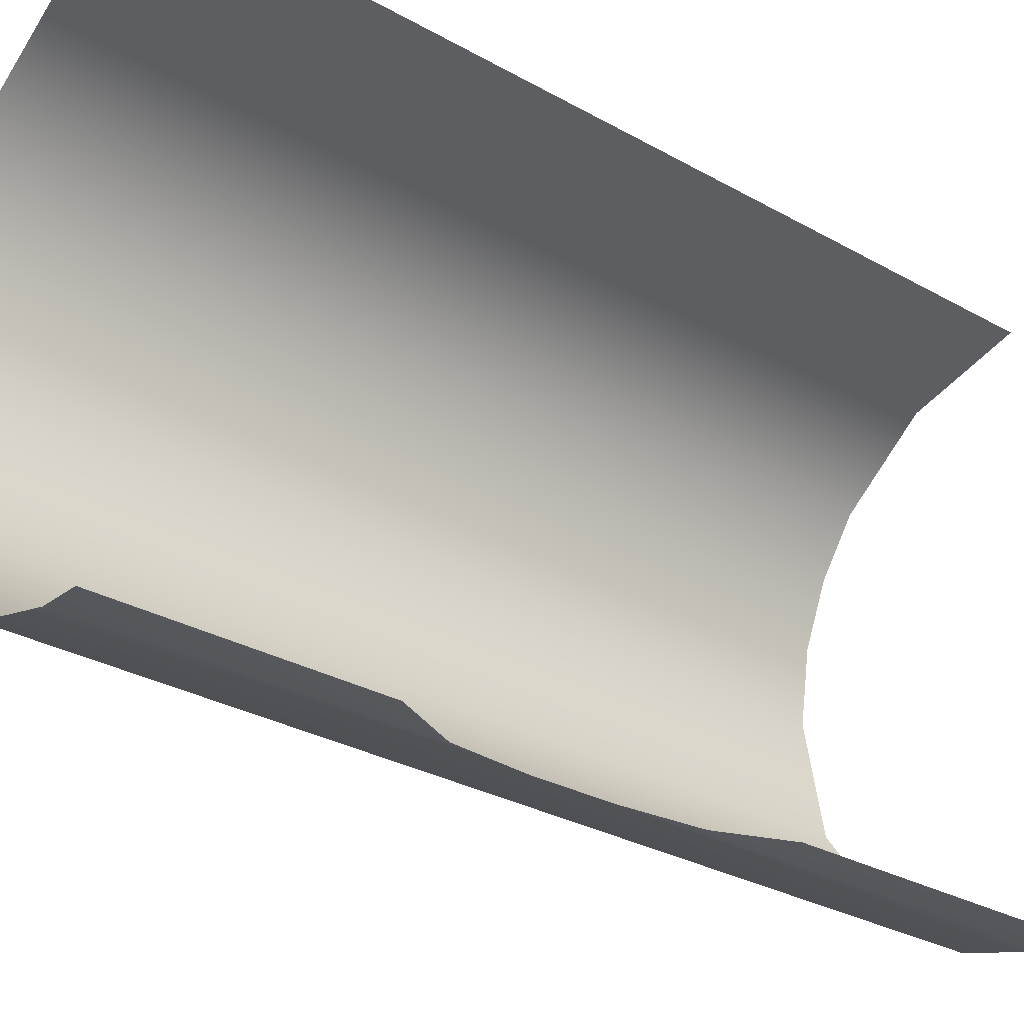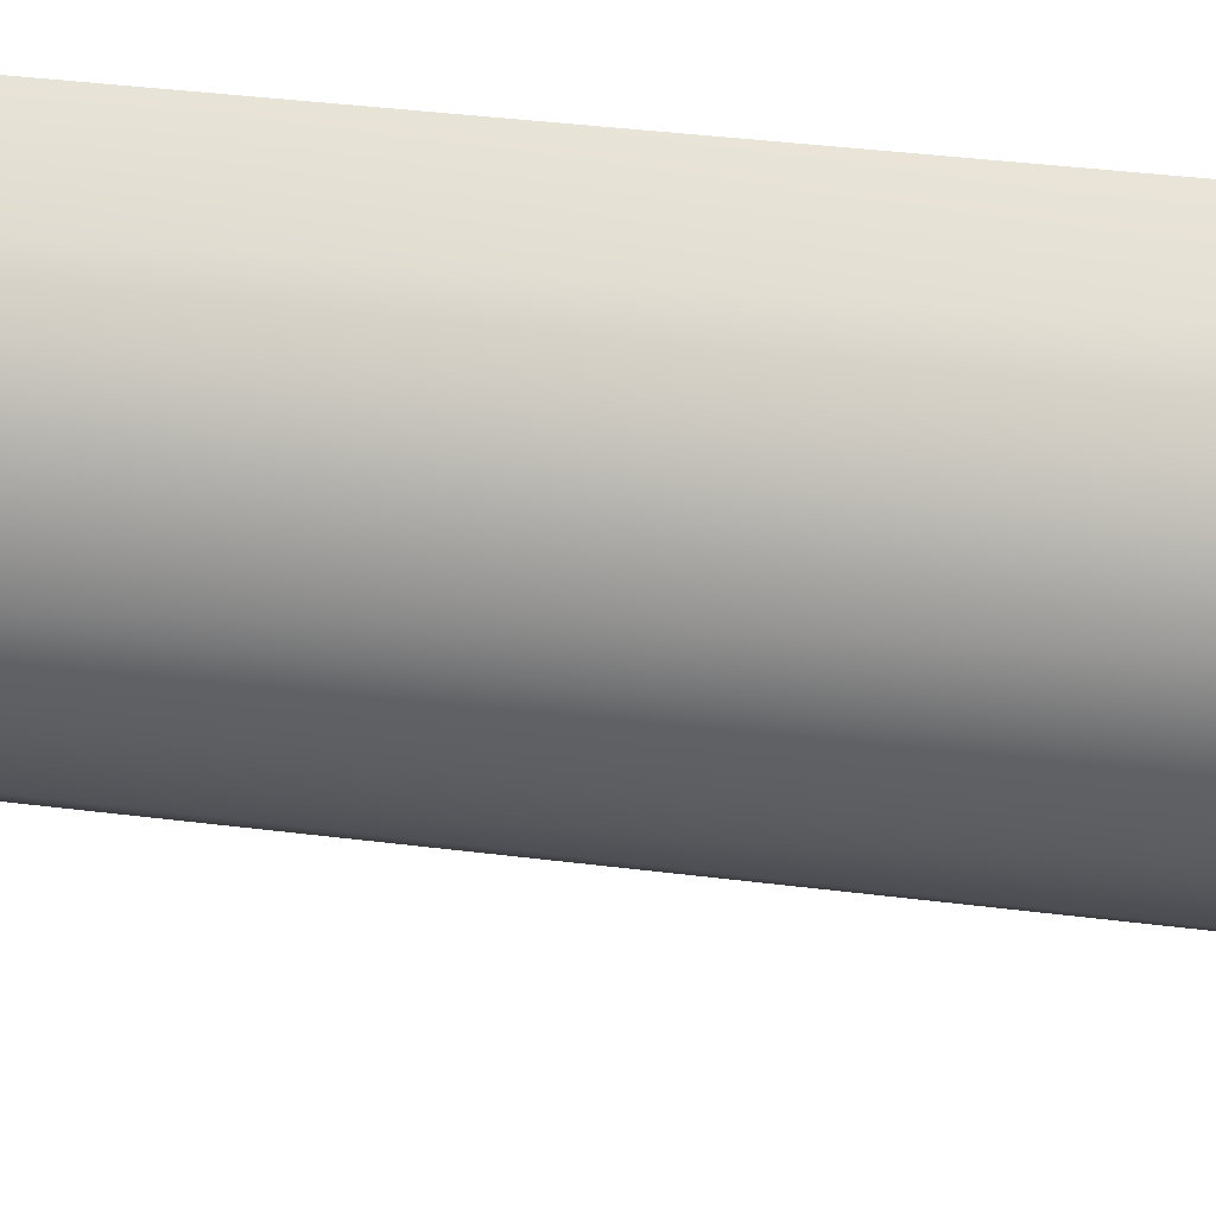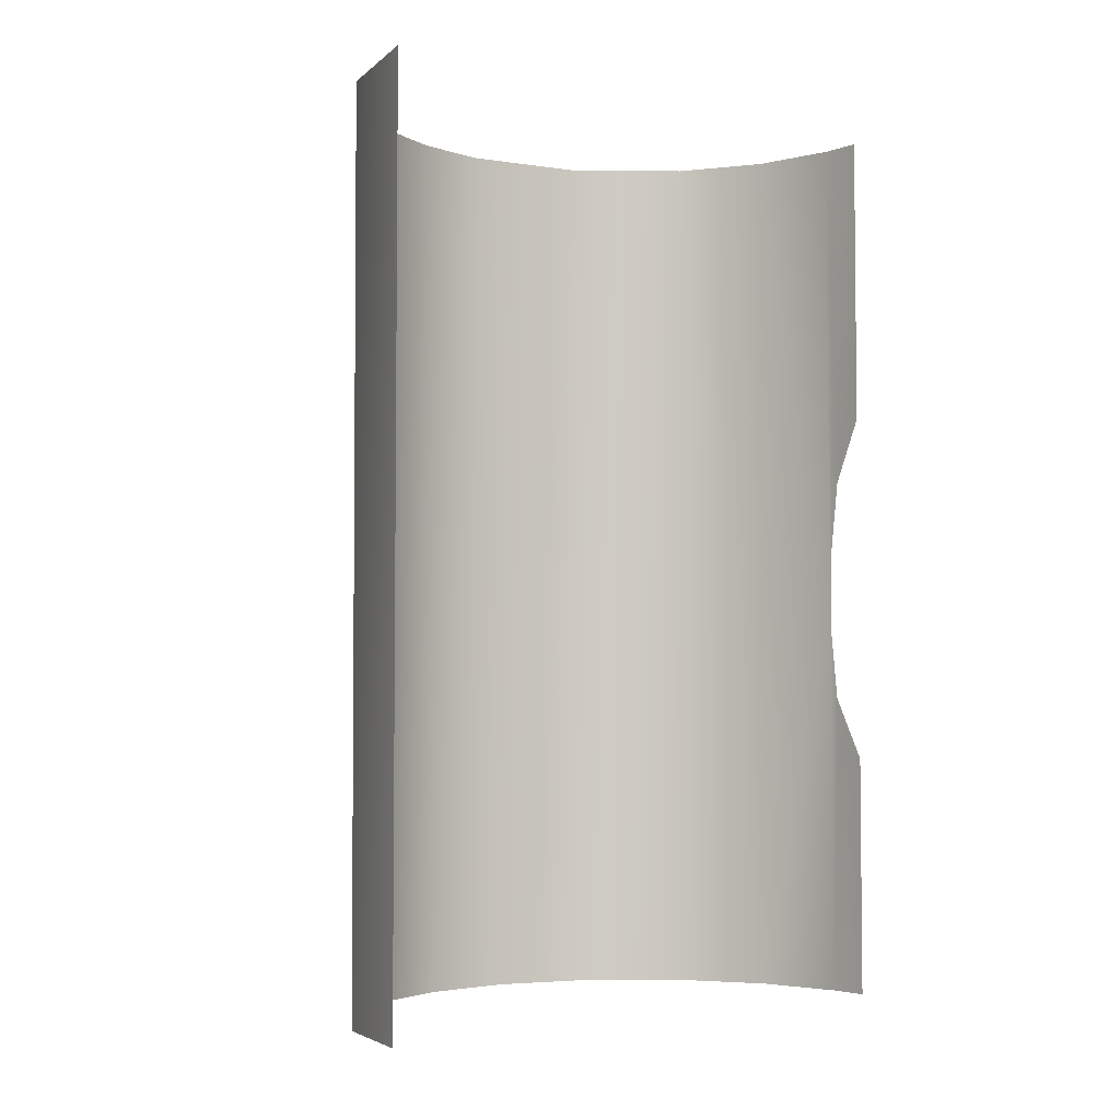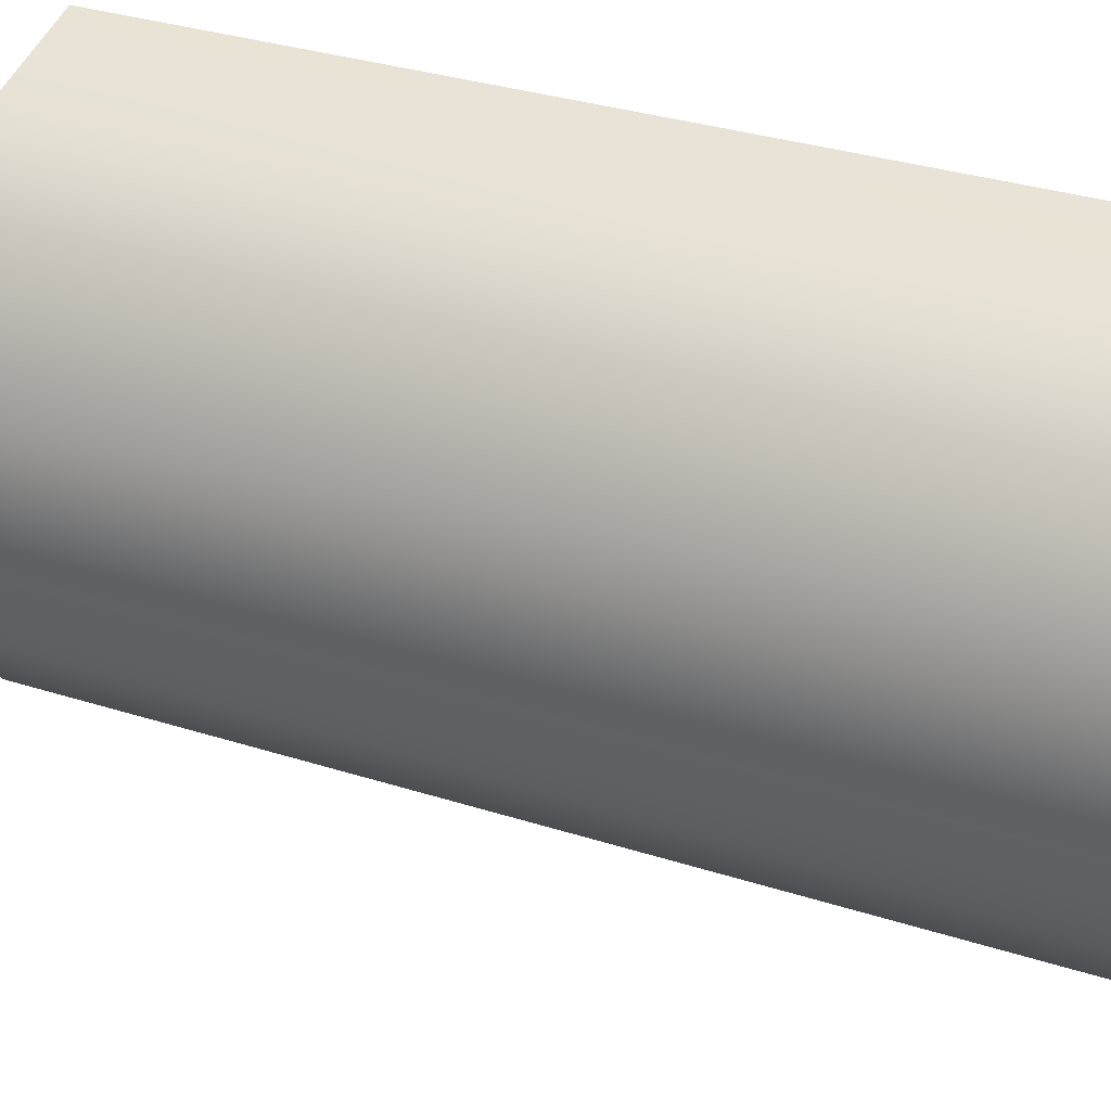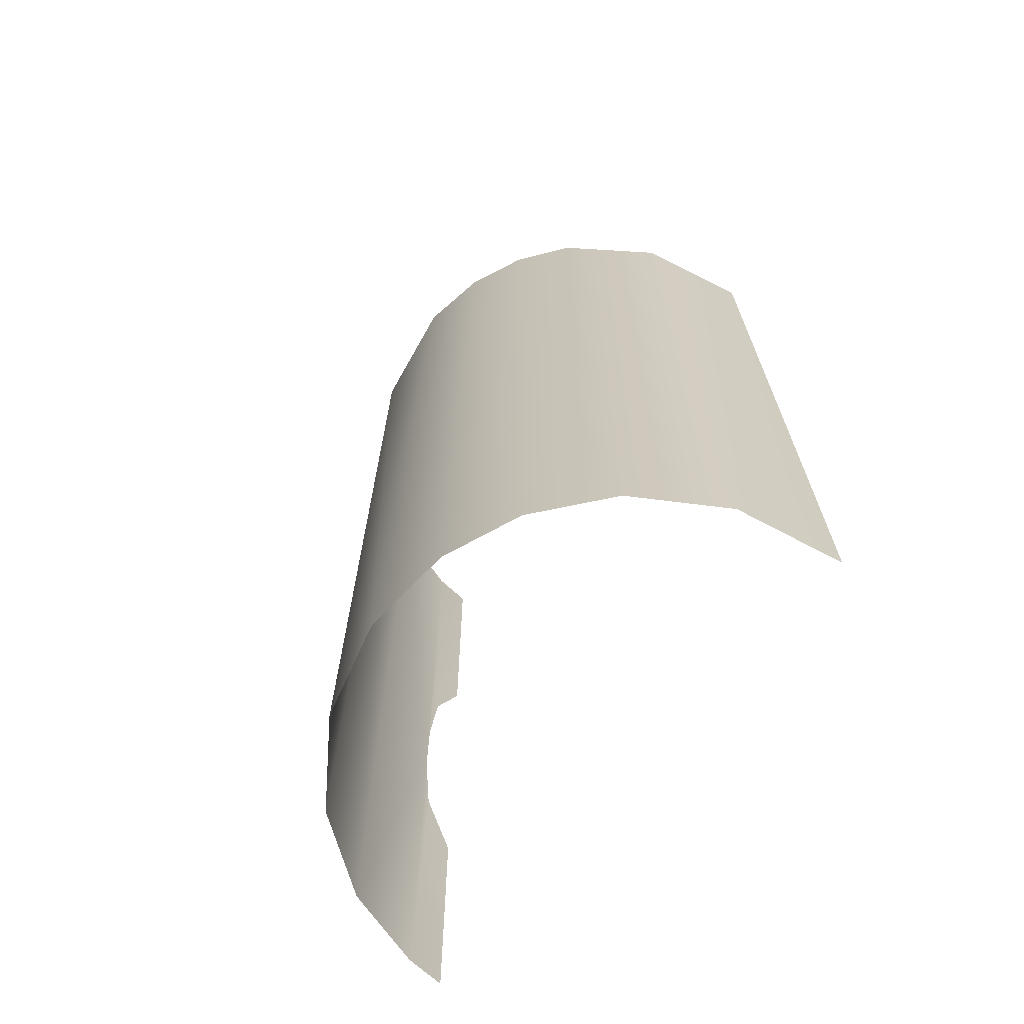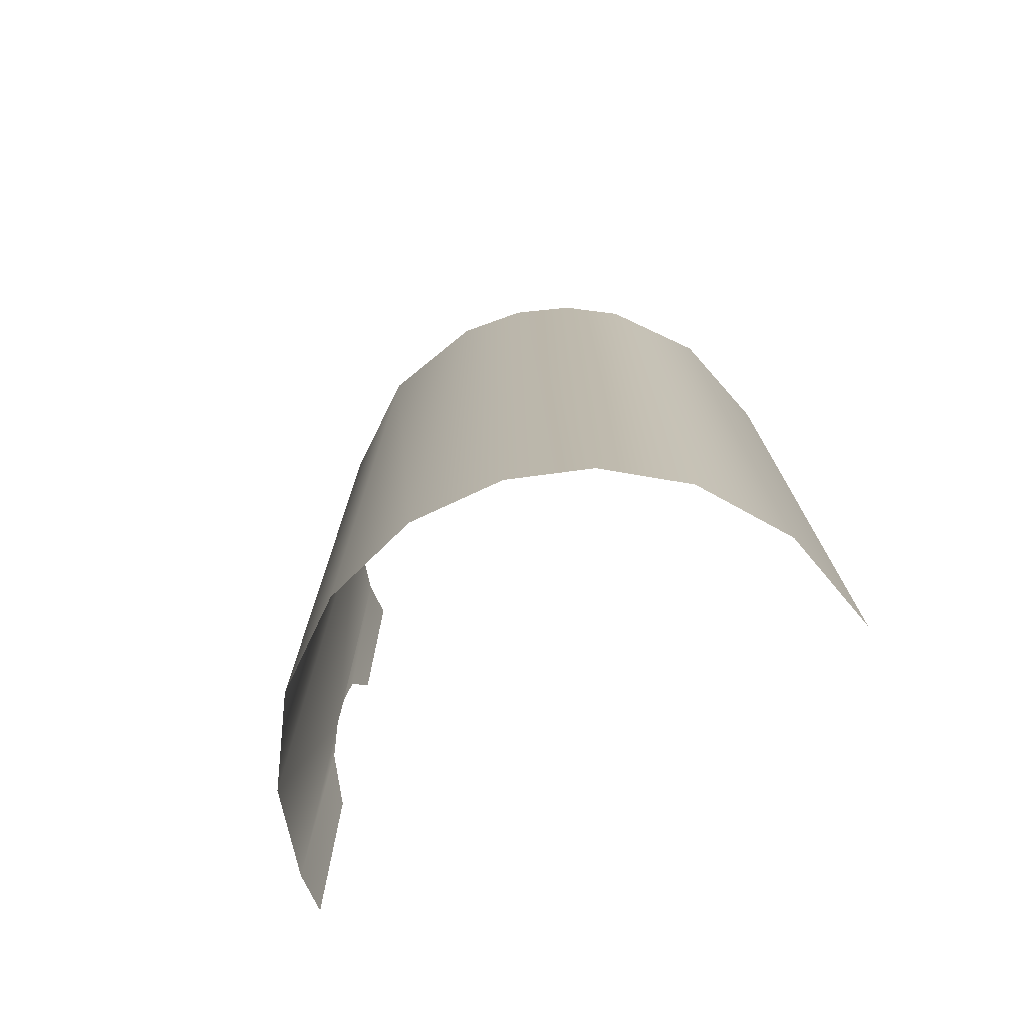
<metadata>
{"format":"obj","ext":"obj","renderer":"f3d","projection":"perspective","resolution":1024,"background":"white","views":[{"elev":-30.8,"azim":51.3,"up":"+Z"},{"elev":48.6,"azim":-82.5,"up":"+Z"},{"elev":-3.9,"azim":54.0,"up":"+Y"},{"elev":35.5,"azim":-67.5,"up":"+Z"},{"elev":-68.2,"azim":-39.1,"up":"+Y"},{"elev":-74.9,"azim":-60.7,"up":"+Y"}]}
</metadata>
<code>
o Group19/mesh19/mesh19-geometry#mesh19-geometry
v 0.000702 -0.3331 -0.3221
v -0.0183 -0.4729 -0.3211
v 0.000702 -0.3816 -0.3221
v -0.0251 -0.2362 -0.3203
v 0.000702 -0.43 -0.3221
v -0.02429 -0.5227 -0.3204
v 0.000702 -0.2847 -0.3221
v -0.0251 -0.5732 -0.3203
v 0.000702 -0.2362 -0.3221
v -0.07785 -0.2362 -0.3047
v -0.07958 -0.8241 -0.3039
v -0.1279 -0.2362 -0.2707
v -0.0251 -0.8241 -0.3203
v -0.1309 -0.8241 -0.2678
v -0.02005 -0.6232 -0.3209
v -0.1686 -0.8241 -0.214
v 0.000702 -0.7442 -0.3221
v -0.1726 -0.2362 -0.2046
v 0.000702 -0.7842 -0.3221
v 0.000702 -0.7043 -0.3221
v -0.1852 -0.8241 -0.1516
v 0.000702 -0.8241 -0.3221
v 0.000702 -0.6644 -0.3221
v -0.1858 -0.2362 -0.1283
v -0.1807 -0.8241 -0.09164
v -0.1779 -0.2362 -0.08143
v -0.1609 -0.8241 -0.04214
v -0.1609 -0.2362 -0.04214
v -0.1354 -0.2362 -0.00776
v -0.1244 -0.8241 0.003013
v -0.07649 -0.2362 0.03446
v -0.06857 -0.8241 0.03784
v 0.000702 -0.5301 0.05117
v 0.000702 -0.3832 0.05117
v 0.000702 -0.6771 0.05117
v 0.000702 -0.2362 0.05117
v 0.000702 -0.8241 0.05117
f 1 2 3
f 3 2 1
f 4 2 1
f 1 2 4
f 3 2 5
f 5 2 3
f 4 6 2
f 2 6 4
f 4 1 7
f 7 1 4
f 4 8 6
f 6 8 4
f 4 7 9
f 9 7 4
f 4 10 8
f 8 10 4
f 10 11 8
f 8 11 10
f 12 11 10
f 10 11 12
f 8 11 13
f 13 11 8
f 12 14 11
f 11 14 12
f 8 13 15
f 15 13 8
f 12 16 14
f 14 16 12
f 15 13 17
f 17 13 15
f 12 18 16
f 16 18 12
f 17 13 19
f 19 13 17
f 15 17 20
f 20 17 15
f 16 18 21
f 21 18 16
f 19 13 22
f 22 13 19
f 15 20 23
f 23 20 15
f 18 24 21
f 21 24 18
f 21 24 25
f 25 24 21
f 24 26 25
f 25 26 24
f 25 26 27
f 27 26 25
f 26 28 27
f 27 28 26
f 28 29 27
f 27 29 28
f 27 29 30
f 30 29 27
f 31 30 29
f 29 30 31
f 31 32 30
f 30 32 31
f 31 33 32
f 32 33 31
f 31 34 33
f 33 34 31
f 33 35 32
f 32 35 33
f 31 36 34
f 34 36 31
f 35 37 32
f 32 37 35

</code>
